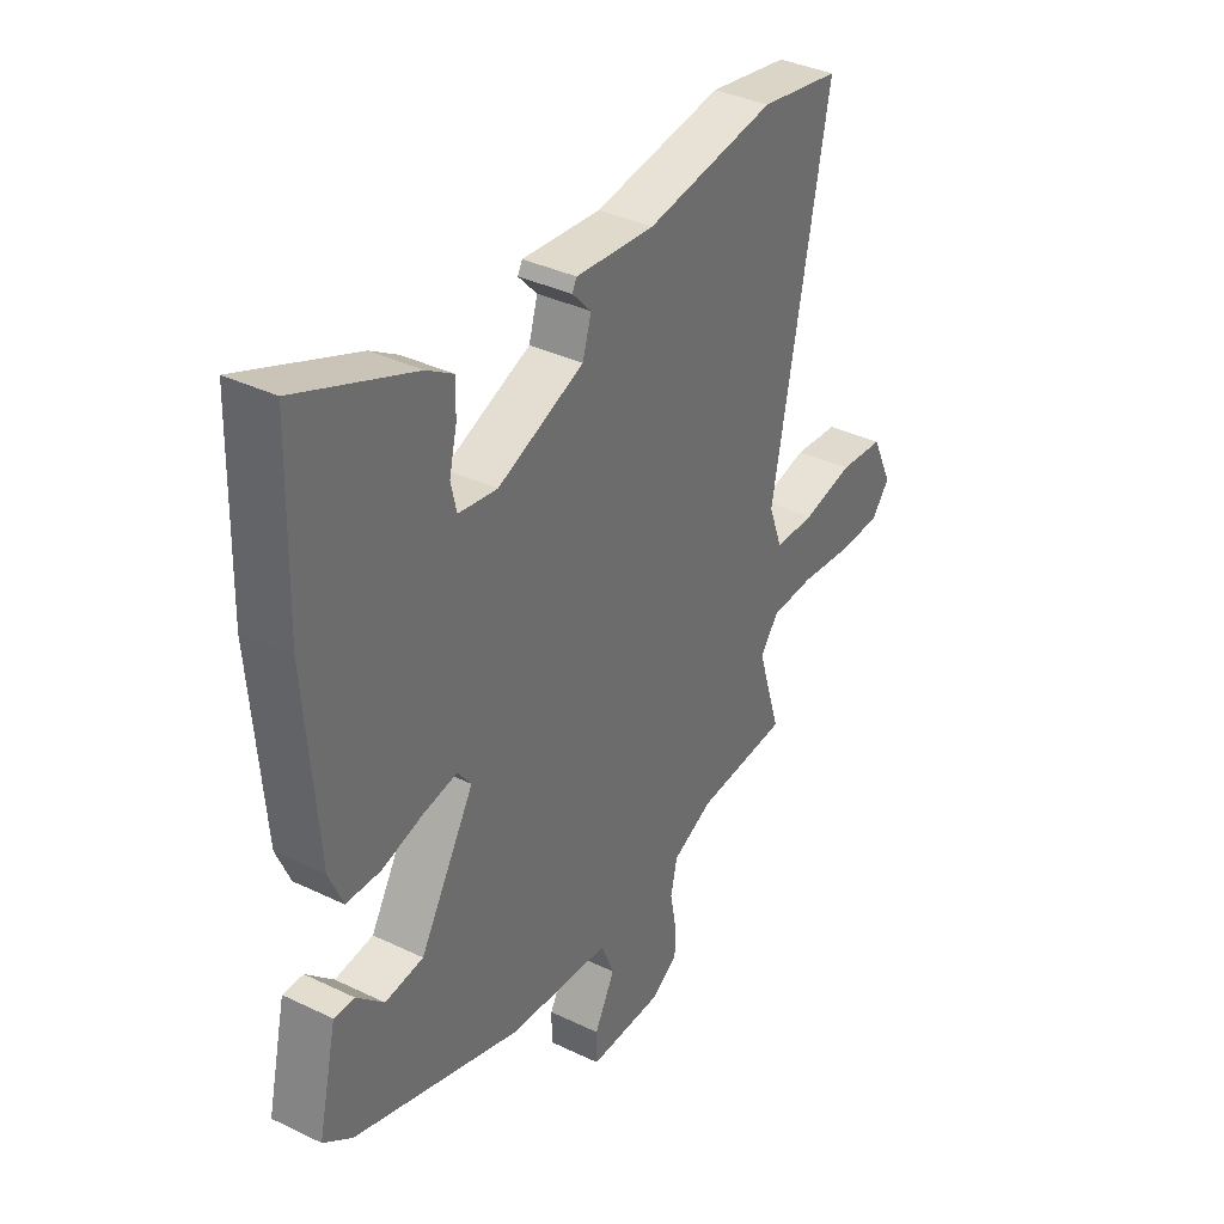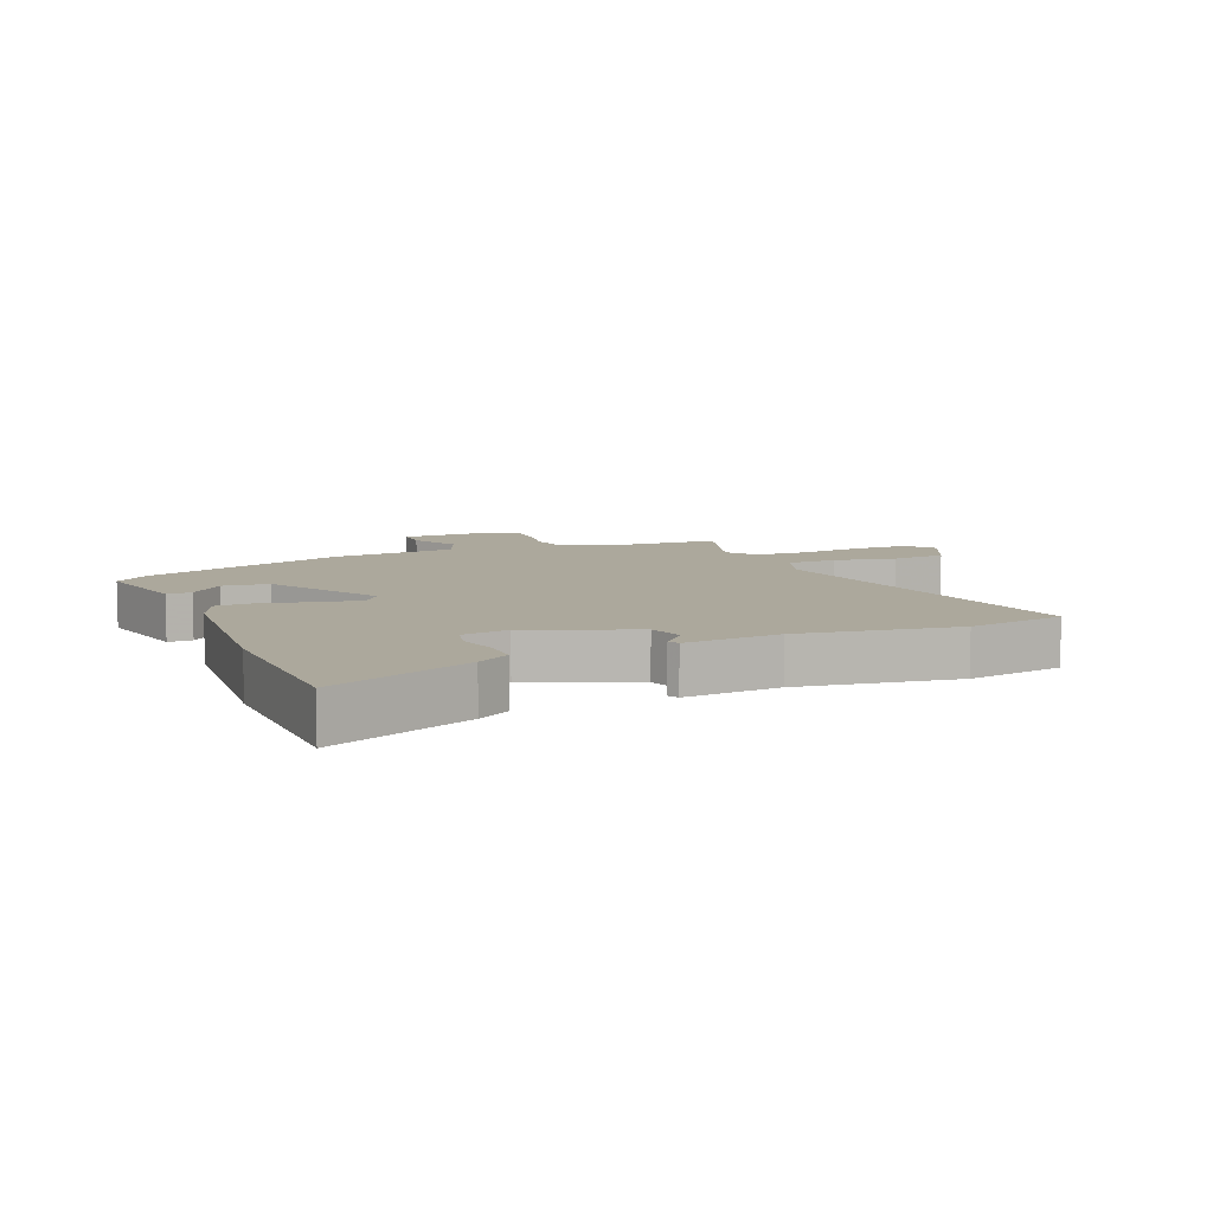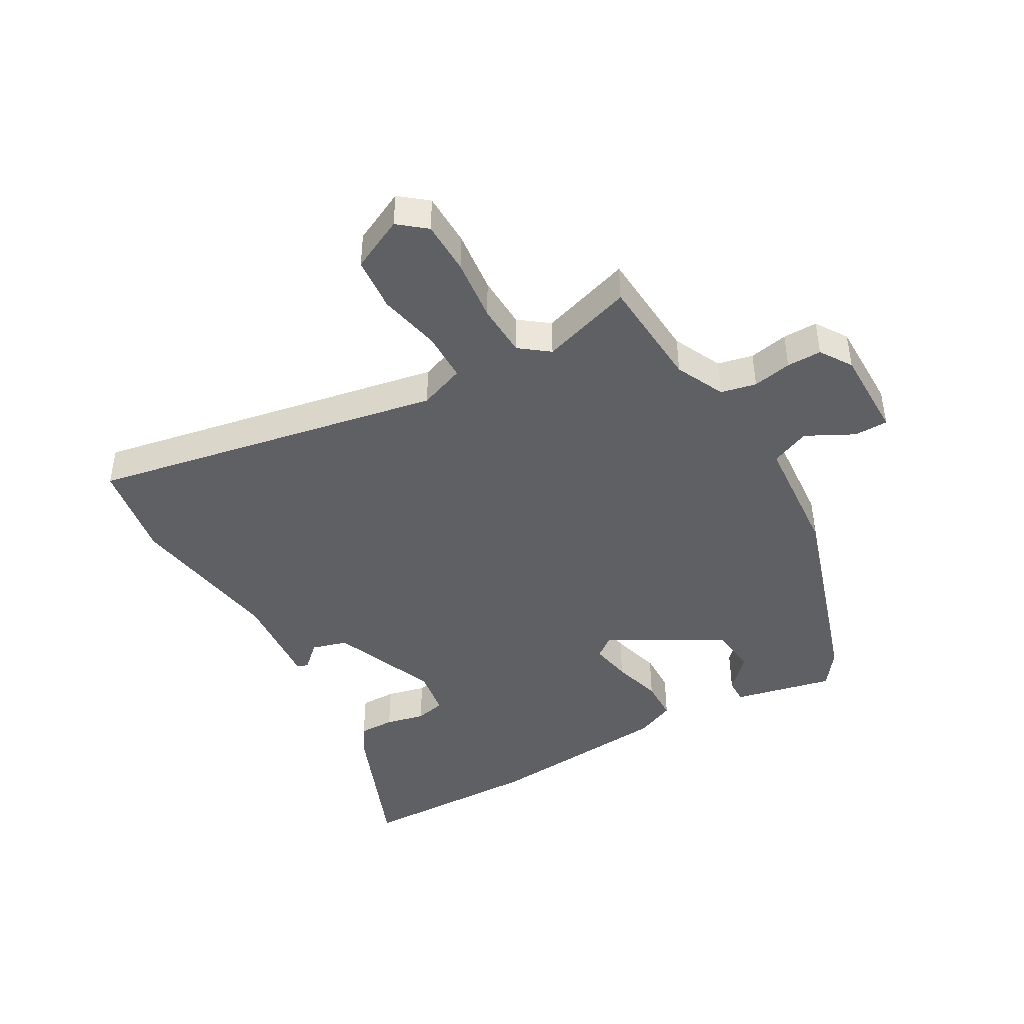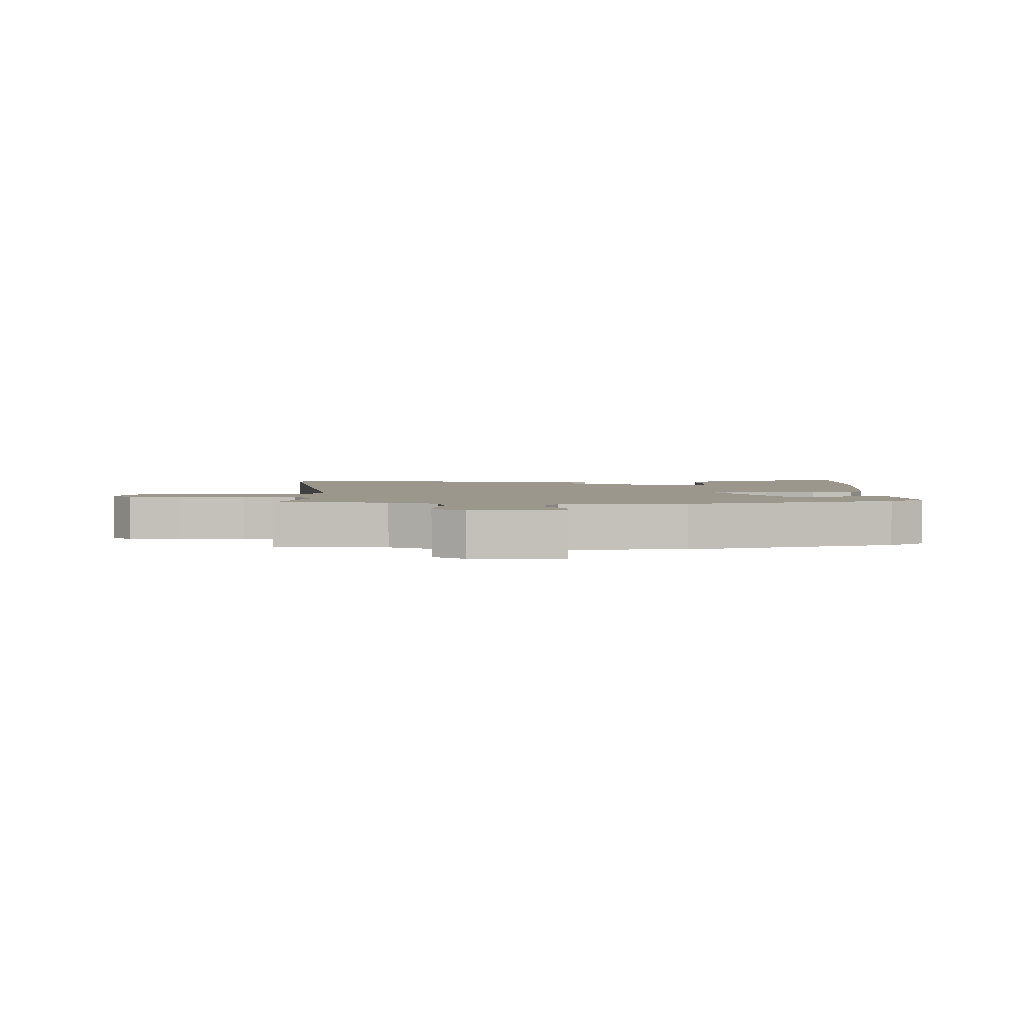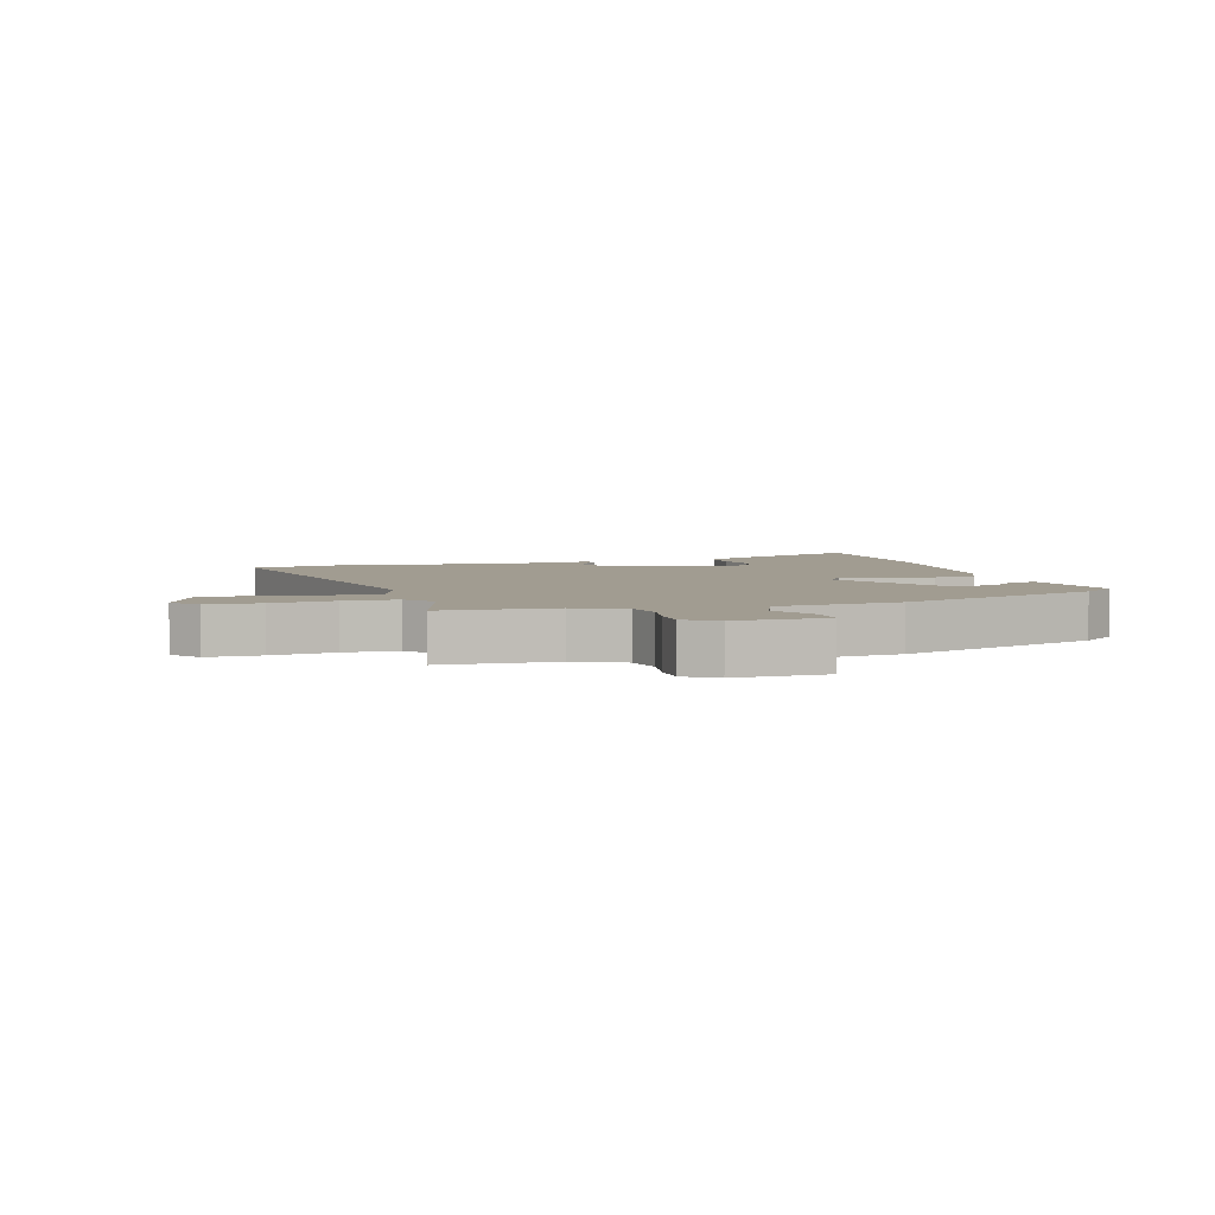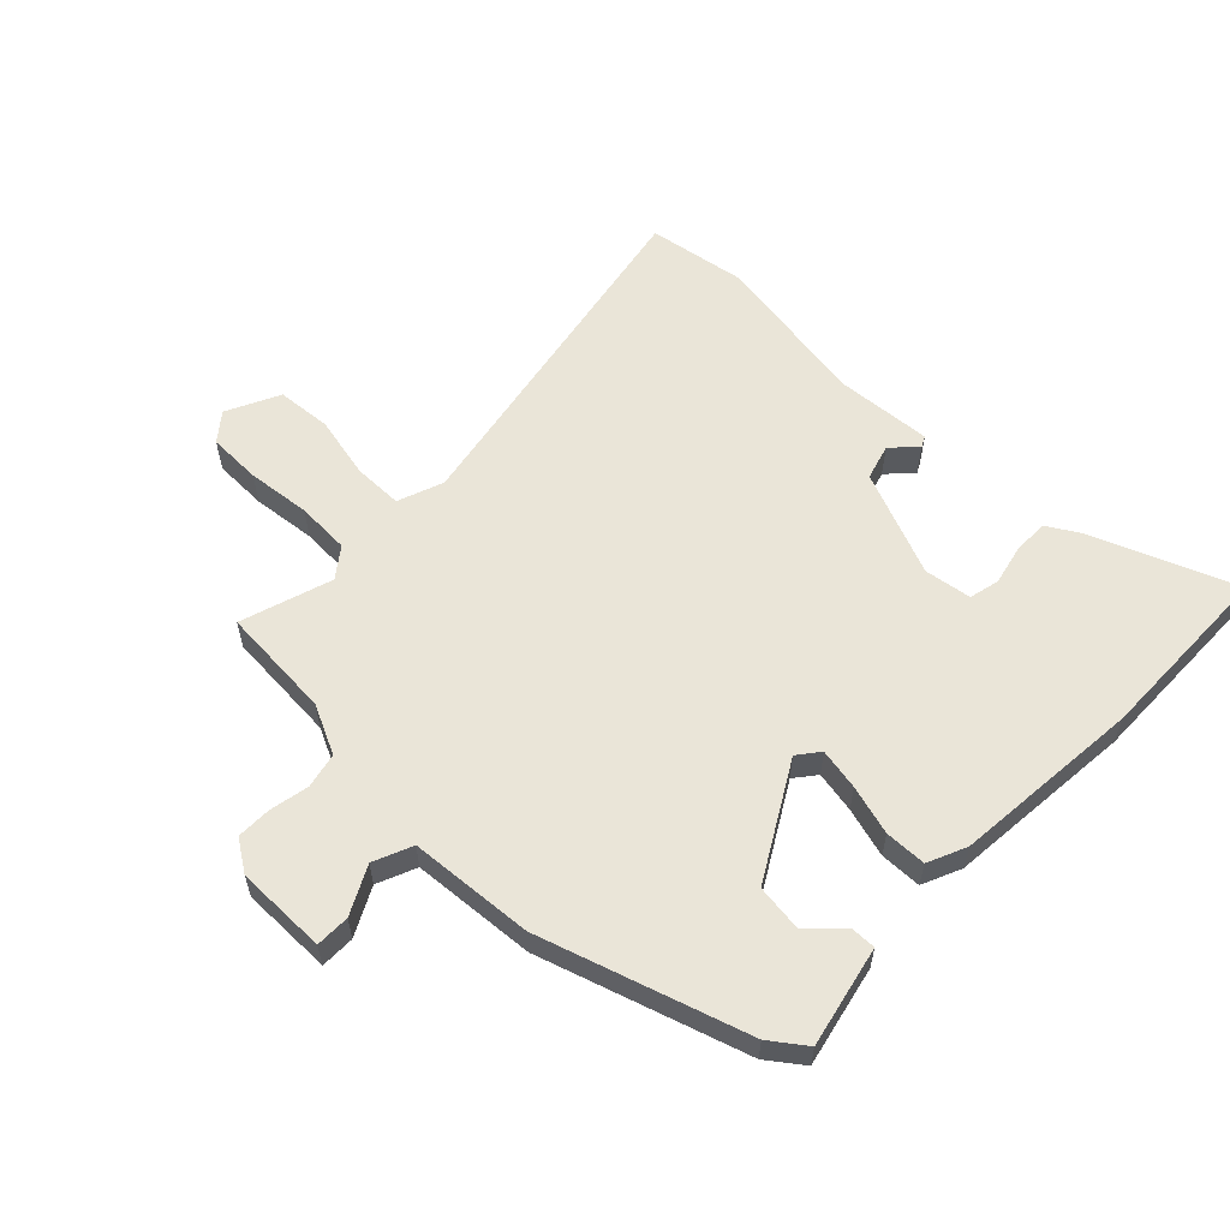
<metadata>
{"format":"obj","ext":"obj","renderer":"f3d","projection":"perspective","resolution":1024,"background":"white","views":[{"elev":36.6,"azim":-58.0,"up":"+Z"},{"elev":8.5,"azim":-22.8,"up":"+Y"},{"elev":-44.0,"azim":120.0,"up":"+Y"},{"elev":2.8,"azim":-178.8,"up":"+Y"},{"elev":4.5,"azim":163.1,"up":"+Y"},{"elev":58.7,"azim":-135.4,"up":"+Y"}]}
</metadata>
<code>
v -0.469 0.07 -0.398
v -0.525 0.07 -0.356
v -0.488 0.07 -0.195
v -0.448 0.07 -0.196
v -0.395 0.07 -0.247
v -0.32 0.07 -0.238
v -0.213 0.07 -0.057
v -0.24 0.07 -0.022
v -0.307 0.07 -0.034
v -0.387 0.07 -0.056
v -0.454 0.07 -0.054
v -0.481 0.07 0.009
v -0.505 0.07 0.314
v -0.497 0.07 0.612
v -0.268 0.07 0.519
v -0.216 0.07 0.487
v -0.217 0.07 0.429
v -0.232 0.07 0.366
v -0.221 0.07 0.317
v -0.145 0.07 0.305
v 0.025 0.07 0.373
v 0.042 0.07 0.43
v 0.005 0.07 0.47
v 0.014 0.07 0.487
v 0.169 0.07 0.474
v 0.424 0.07 0.513
v 0.582 0.07 0.486
v 0.471 0.07 -0.082
v 0.498 0.07 -0.156
v 0.578 0.07 -0.157
v 0.678 0.07 -0.136
v 0.766 0.07 -0.144
v 0.807 0.07 -0.23
v 0.771 0.07 -0.274
v 0.685 0.07 -0.275
v 0.583 0.07 -0.263
v 0.497 0.07 -0.266
v 0.461 0.07 -0.313
v 0.507 0.07 -0.461
v 0.325 0.07 -0.472
v 0.246 0.07 -0.509
v 0.233 0.07 -0.566
v 0.245 0.07 -0.629
v 0.245 0.07 -0.685
v 0.194 0.07 -0.718
v 0.047 0.07 -0.717
v 0.047 0.07 -0.662
v 0.087 0.07 -0.586
v 0.061 0.07 -0.523
v -0.139 0.07 -0.506
v -0.469 0 -0.398
v -0.525 0 -0.356
v -0.488 0 -0.195
v -0.448 0 -0.196
v -0.395 0 -0.247
v -0.32 0 -0.238
v -0.213 0 -0.057
v -0.24 0 -0.022
v -0.307 0 -0.034
v -0.387 0 -0.056
v -0.454 0 -0.054
v -0.481 0 0.009
v -0.505 0 0.314
v -0.497 0 0.612
v -0.268 0 0.519
v -0.216 0 0.487
v -0.217 0 0.429
v -0.232 0 0.366
v -0.221 0 0.317
v -0.145 0 0.305
v 0.025 0 0.373
v 0.042 0 0.43
v 0.005 0 0.47
v 0.014 0 0.487
v 0.169 0 0.474
v 0.424 0 0.513
v 0.582 0 0.486
v 0.471 0 -0.082
v 0.498 0 -0.156
v 0.578 0 -0.157
v 0.678 0 -0.136
v 0.766 0 -0.144
v 0.807 0 -0.23
v 0.771 0 -0.274
v 0.685 0 -0.275
v 0.583 0 -0.263
v 0.497 0 -0.266
v 0.461 0 -0.313
v 0.507 0 -0.461
v 0.325 0 -0.472
v 0.246 0 -0.509
v 0.233 0 -0.566
v 0.245 0 -0.629
v 0.245 0 -0.685
v 0.194 0 -0.718
v 0.047 0 -0.717
v 0.047 0 -0.662
v 0.087 0 -0.586
v 0.061 0 -0.523
v -0.139 0 -0.506
f 1 2 3
f 50 1 3
f 49 50 3
f 46 47 48
f 45 46 48
f 44 45 48
f 43 44 48
f 42 43 48
f 41 42 48 49
f 40 41 49
f 38 39 40
f 37 38 40 49
f 34 35 36
f 33 34 36
f 32 33 36
f 31 32 36
f 30 31 36
f 29 30 36 37
f 28 29 37 49
f 27 28 49
f 26 27 49
f 25 26 49
f 22 23 24 25
f 21 22 25 49
f 16 17 18
f 15 16 18
f 14 15 18
f 13 14 18
f 12 13 18
f 11 12 18
f 10 11 18
f 9 10 18 19
f 8 9 19 20
f 3 4 5
f 49 3 5
f 49 5 6
f 7 8 20 21
f 7 21 49
f 6 7 49
f 53 52 51
f 53 51 100
f 53 100 99
f 98 97 96
f 98 96 95
f 98 95 94
f 98 94 93
f 98 93 92
f 99 98 92 91
f 99 91 90
f 90 89 88
f 99 90 88 87
f 86 85 84
f 86 84 83
f 86 83 82
f 86 82 81
f 86 81 80
f 87 86 80 79
f 99 87 79 78
f 99 78 77
f 99 77 76
f 99 76 75
f 75 74 73 72
f 99 75 72 71
f 68 67 66
f 68 66 65
f 68 65 64
f 68 64 63
f 68 63 62
f 68 62 61
f 68 61 60
f 69 68 60 59
f 70 69 59 58
f 55 54 53
f 55 53 99
f 56 55 99
f 71 70 58 57
f 99 71 57
f 99 57 56
f 1 51 52 2
f 2 52 53 3
f 3 53 54 4
f 4 54 55 5
f 5 55 56 6
f 6 56 57 7
f 7 57 58 8
f 8 58 59 9
f 9 59 60 10
f 10 60 61 11
f 11 61 62 12
f 12 62 63 13
f 13 63 64 14
f 14 64 65 15
f 15 65 66 16
f 16 66 67 17
f 17 67 68 18
f 18 68 69 19
f 19 69 70 20
f 20 70 71 21
f 21 71 72 22
f 22 72 73 23
f 23 73 74 24
f 24 74 75 25
f 25 75 76 26
f 26 76 77 27
f 27 77 78 28
f 28 78 79 29
f 29 79 80 30
f 30 80 81 31
f 31 81 82 32
f 32 82 83 33
f 33 83 84 34
f 34 84 85 35
f 35 85 86 36
f 36 86 87 37
f 37 87 88 38
f 38 88 89 39
f 39 89 90 40
f 40 90 91 41
f 41 91 92 42
f 42 92 93 43
f 43 93 94 44
f 44 94 95 45
f 45 95 96 46
f 46 96 97 47
f 47 97 98 48
f 48 98 99 49
f 49 99 100 50
f 50 100 51 1

</code>
